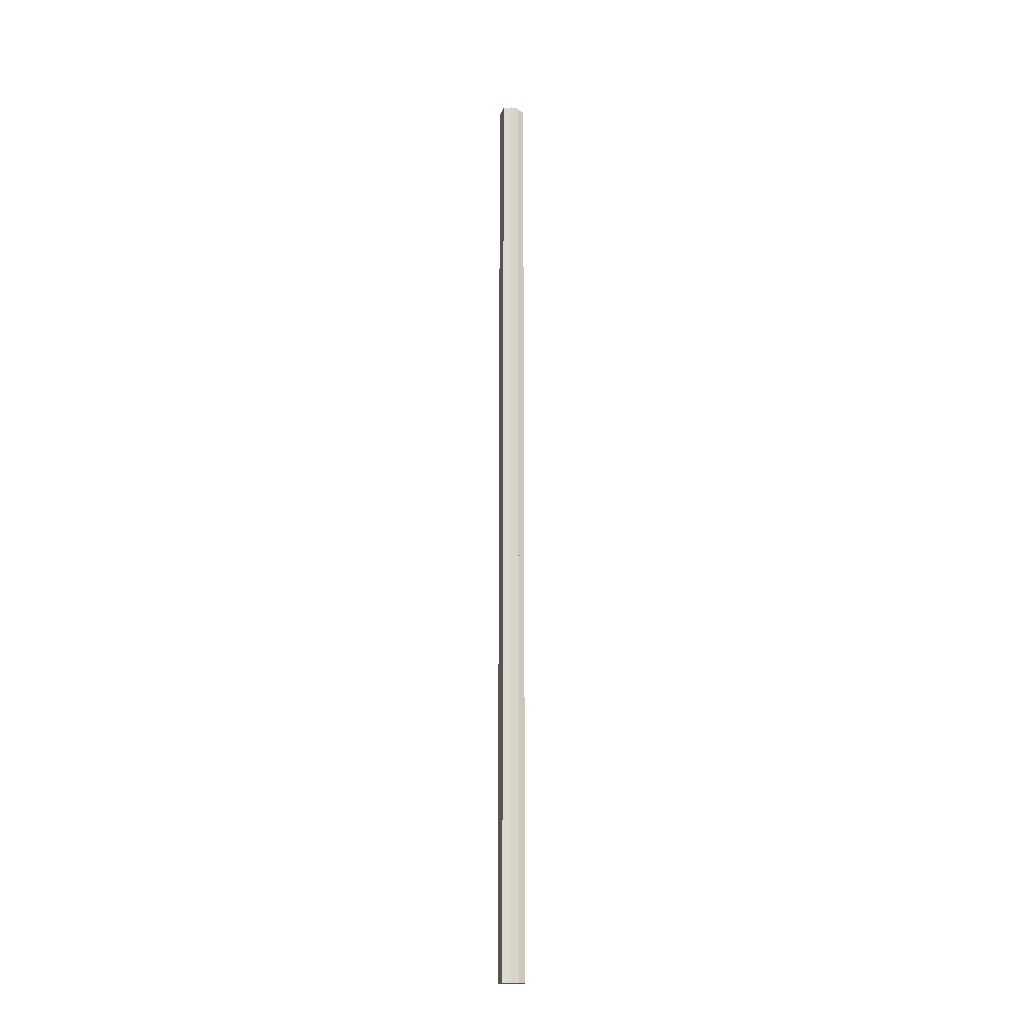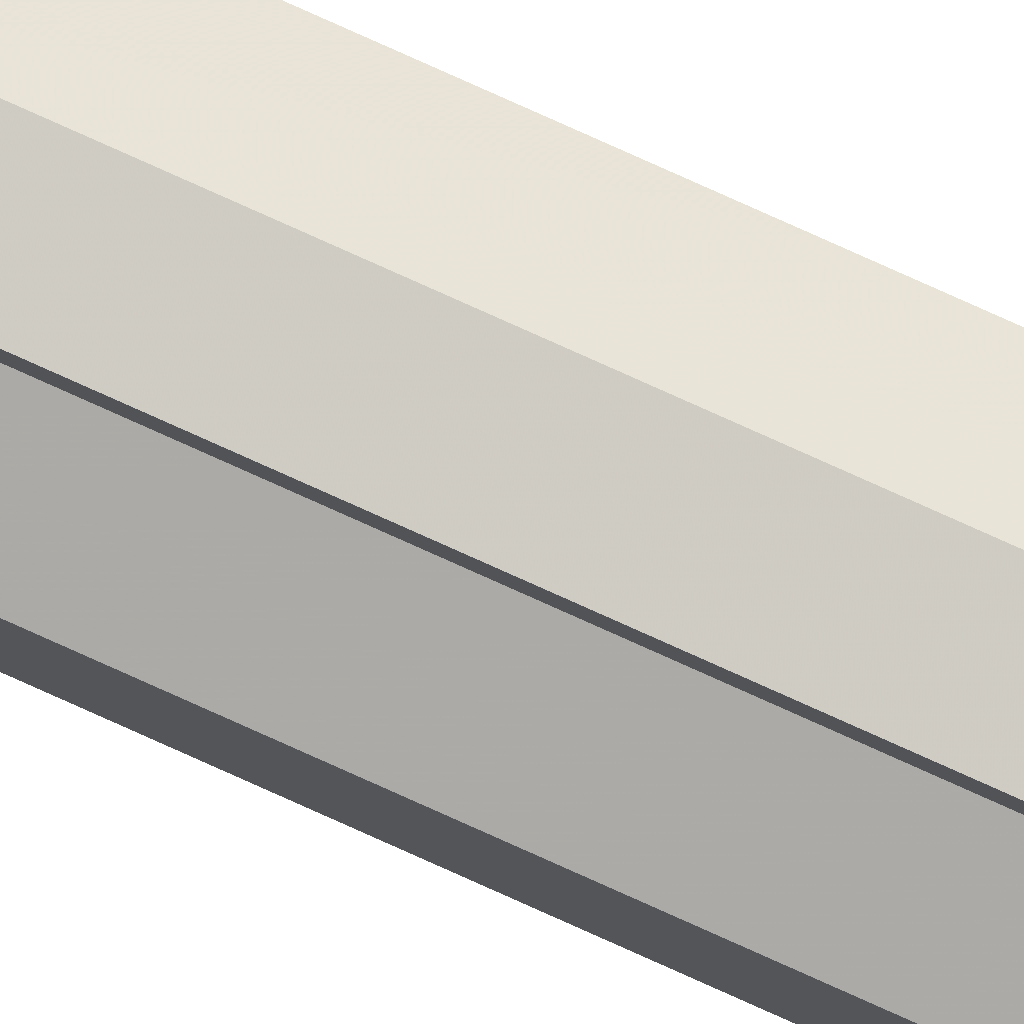
<metadata>
{"format":"obj","ext":"obj","renderer":"f3d","projection":"perspective","resolution":1024,"background":"white","views":[{"elev":-18.8,"azim":164.4,"up":"+Y"},{"elev":78.0,"azim":-65.7,"up":"+Z"}]}
</metadata>
<code>
o 27615
v 2248 1883 23.12
v 2248 1883 23.12
v 2248 1882 23.12
v 2248 1882 23.12
v 2248 1882 23.12
v 2248 1883 23.12
v 2248 1883 23.12
v 2248 1883 23.13
v 2248 1882 23.12
v 2248 1883 23.13
v 2248 1882 23.13
v 2248 1883 23.14
v 2248 1882 23.13
v 2248 1883 23.14
v 2248 1882 23.14
v 2248 1883 23.15
v 2248 1882 23.14
v 2248 1882 23.12
v 2248 1883 23.12
v 2248 1882 23.12
v 2248 1883 23.13
v 2248 1882 23.13
v 2248 1883 23.13
v 2248 1882 23.13
v 2248 1883 23.14
v 2248 1882 23.14
v 2248 1883 23.14
v 2248 1882 23.14
v 2248 1883 23.15
v 2248 1882 23.15
v 2248 1883 23.15
v 2248 1882 23.15
v 2248 1883 23.15
v 2248 1882 23.15
v 2248 1882 23.13
v 2248 1882 23.15
v 2248 1882 23.14
v 2248 1882 23.14
v 2248 1882 23.13
v 2248 1882 23.13
v 2248 1882 23.12
v 2248 1882 23.12
v 2248 1882 23.12
v 2248 1882 23.12
v 2248 1882 23.12
v 2248 1882 23.13
v 2248 1882 23.13
v 2248 1882 23.14
v 2248 1882 23.14
v 2248 1882 23.15
v 2248 1883 23.15
v 2248 1883 23.15
v 2248 1882 23.15
v 2248 1883 23.15
v 2248 1882 23.15
v 2248 1883 23.13
v 2248 1883 23.14
v 2248 1883 23.14
v 2248 1883 23.13
v 2248 1883 23.13
v 2248 1883 23.12
v 2248 1883 23.12
v 2248 1882 23.12
v 2248 1882 23.12
v 2248 1883 23.12
v 2248 1882 23.13
v 2248 1883 23.12
v 2248 1882 23.12
v 2248 1882 23.12
v 2248 1883 23.12
v 2248 1883 23.12
v 2248 1882 23.13
v 2248 1883 23.13
v 2248 1882 23.14
v 2248 1883 23.13
v 2248 1882 23.14
v 2248 1883 23.14
v 2248 1882 23.15
v 2248 1883 23.14
v 2248 1883 23.15
v 2248 1883 23.14
v 2248 1883 23.14
v 2248 1882 23.14
v 2248 1883 23.13
v 2248 1882 23.14
v 2248 1883 23.13
v 2248 1882 23.13
v 2248 1883 23.12
v 2248 1882 23.13
v 2248 1883 23.12
v 2248 1882 23.12
v 2248 1883 23.12
v 2248 1883 23.12
v 2248 1883 23.13
v 2248 1883 23.13
v 2248 1883 23.14
v 2248 1883 23.14
v 2248 1883 23.15
f 1 2 3
f 4 2 5
f 6 7 5
f 7 8 9
f 8 10 11
f 10 12 13
f 12 14 15
f 14 16 17
f 18 19 20
f 20 21 22
f 22 23 24
f 24 25 26
f 26 27 28
f 28 29 30
f 29 31 32
f 32 33 34
f 35 34 36
f 35 36 37
f 35 37 38
f 35 38 39
f 35 39 40
f 35 40 41
f 35 41 42
f 35 42 43
f 35 44 45
f 35 45 46
f 35 46 47
f 35 47 48
f 35 48 49
f 35 49 50
f 51 52 53
f 53 54 55
f 56 54 33
f 56 57 54
f 56 58 57
f 56 59 58
f 56 60 59
f 56 61 60
f 56 62 61
f 63 62 64
f 56 65 62
f 66 67 63
f 68 65 69
f 70 71 68
f 72 73 66
f 74 75 72
f 76 77 74
f 78 79 76
f 80 81 78
f 81 82 83
f 82 84 85
f 84 86 87
f 86 88 89
f 88 90 91
f 56 92 93
f 56 94 92
f 56 95 94
f 56 96 95
f 56 97 96
f 56 98 97

</code>
